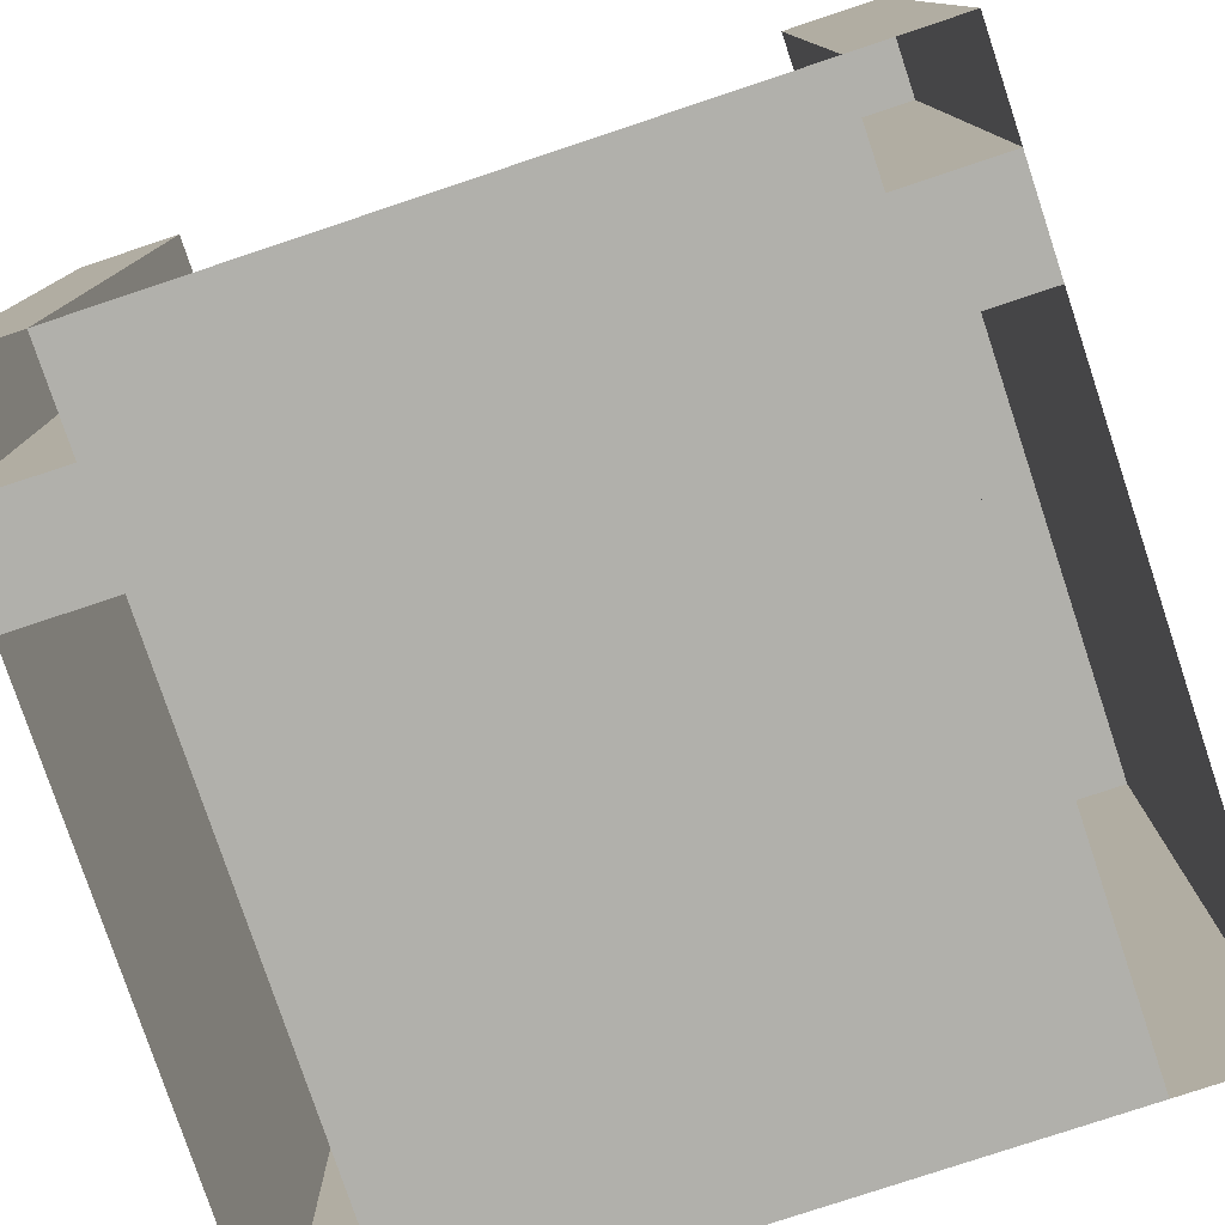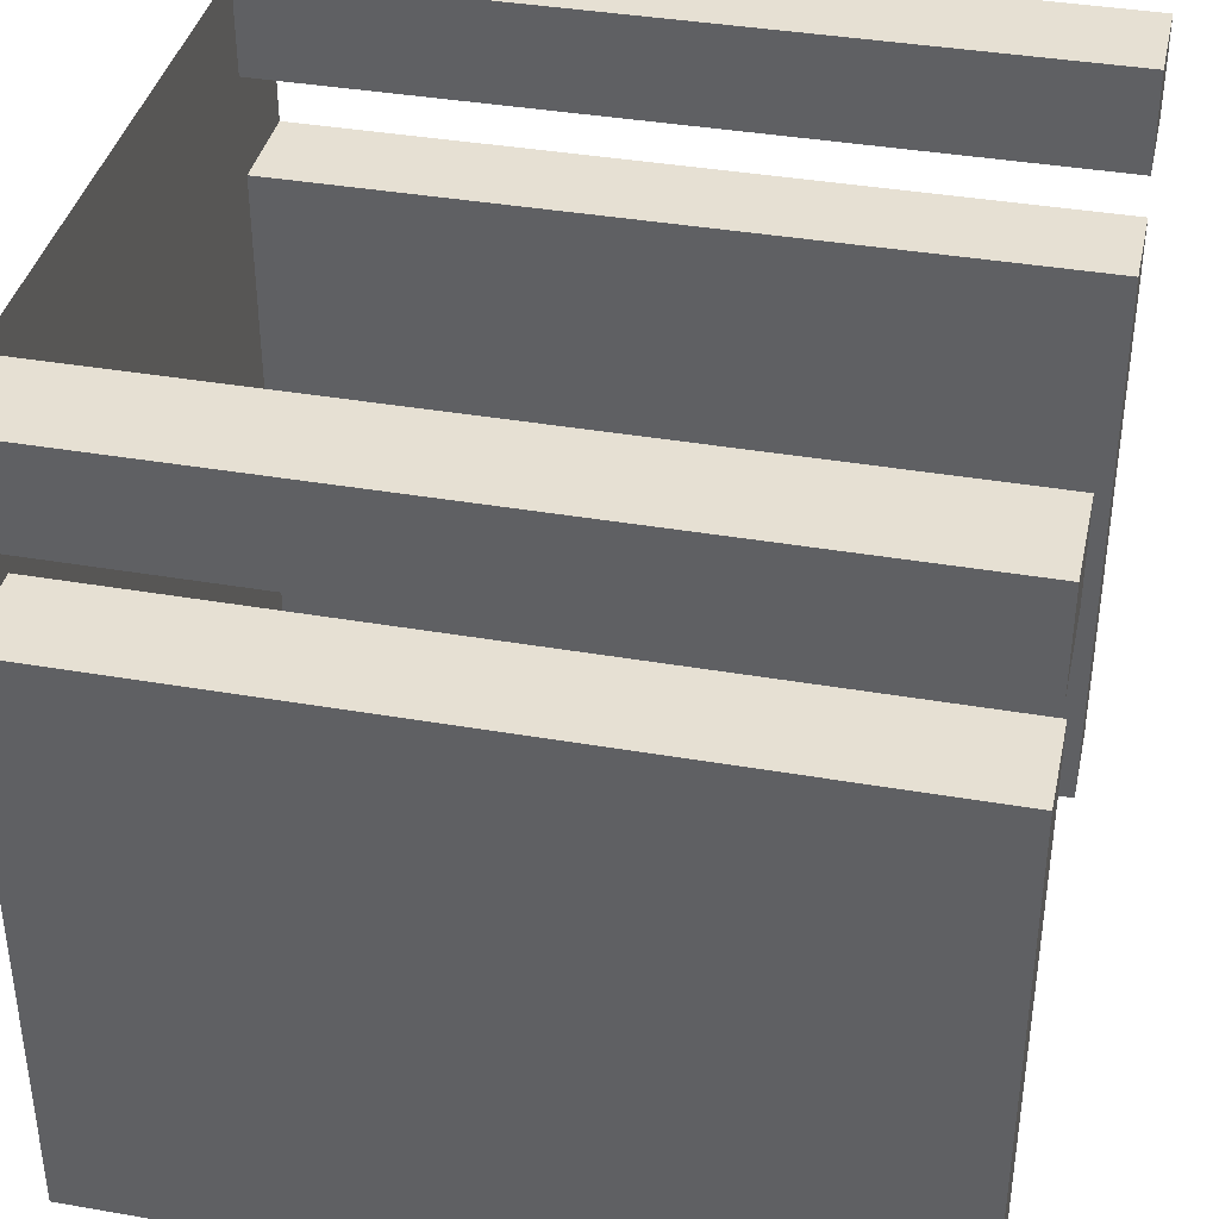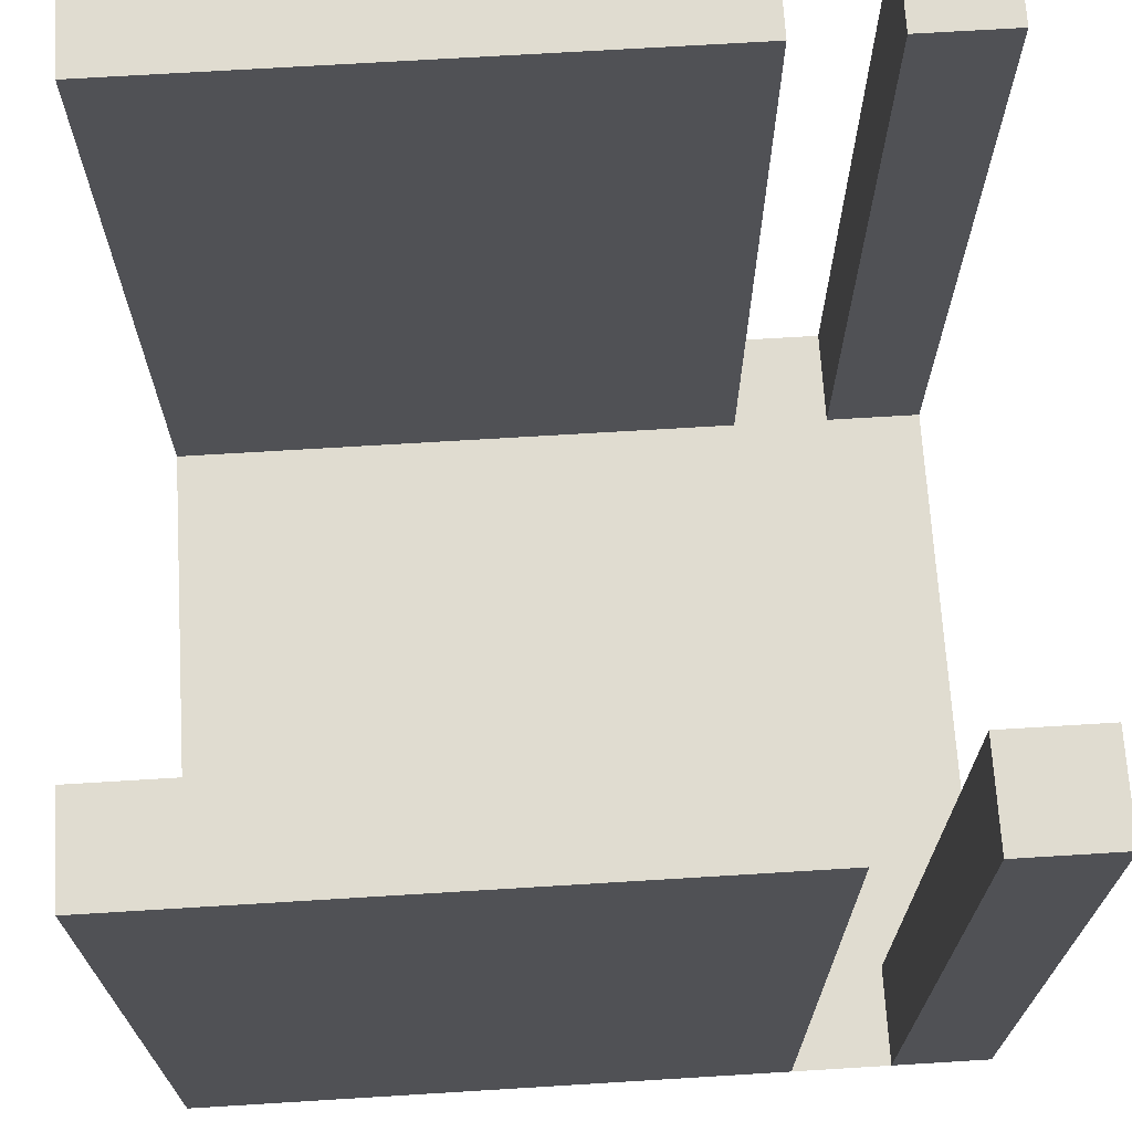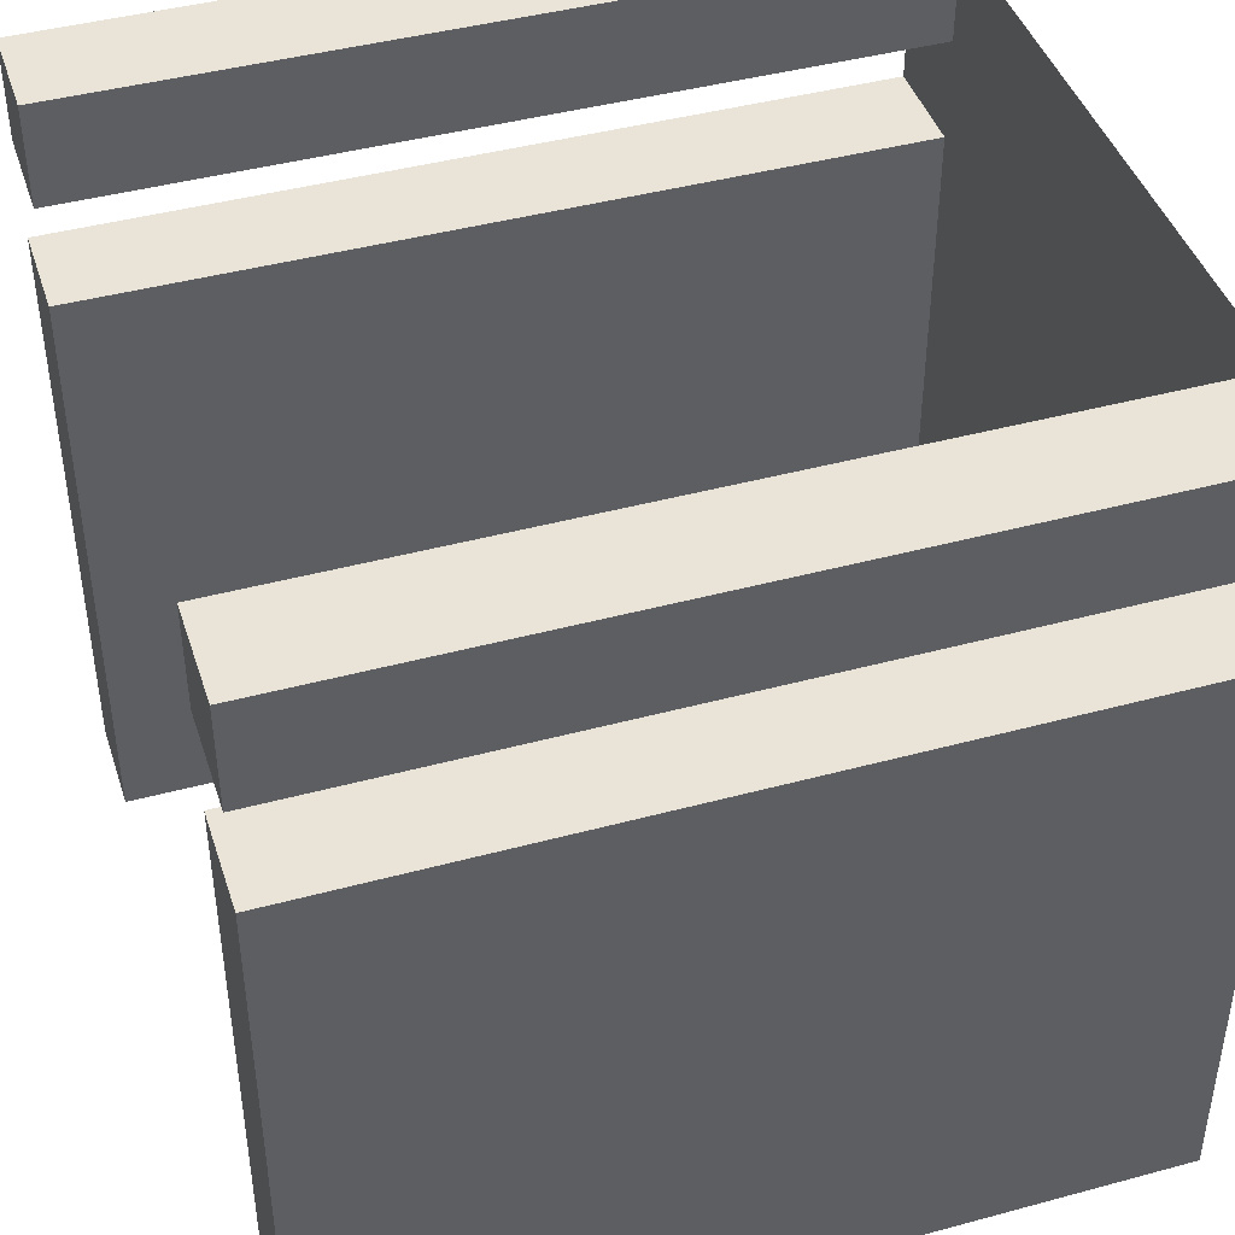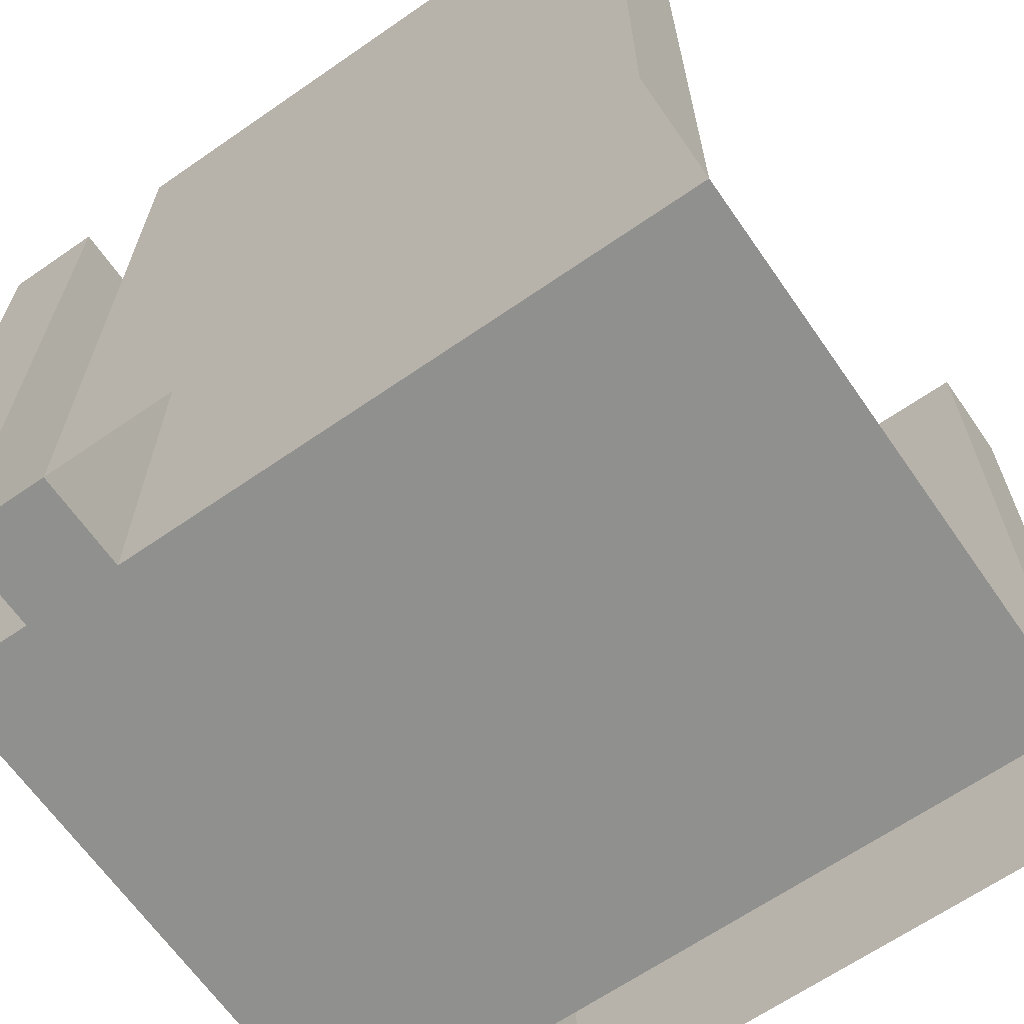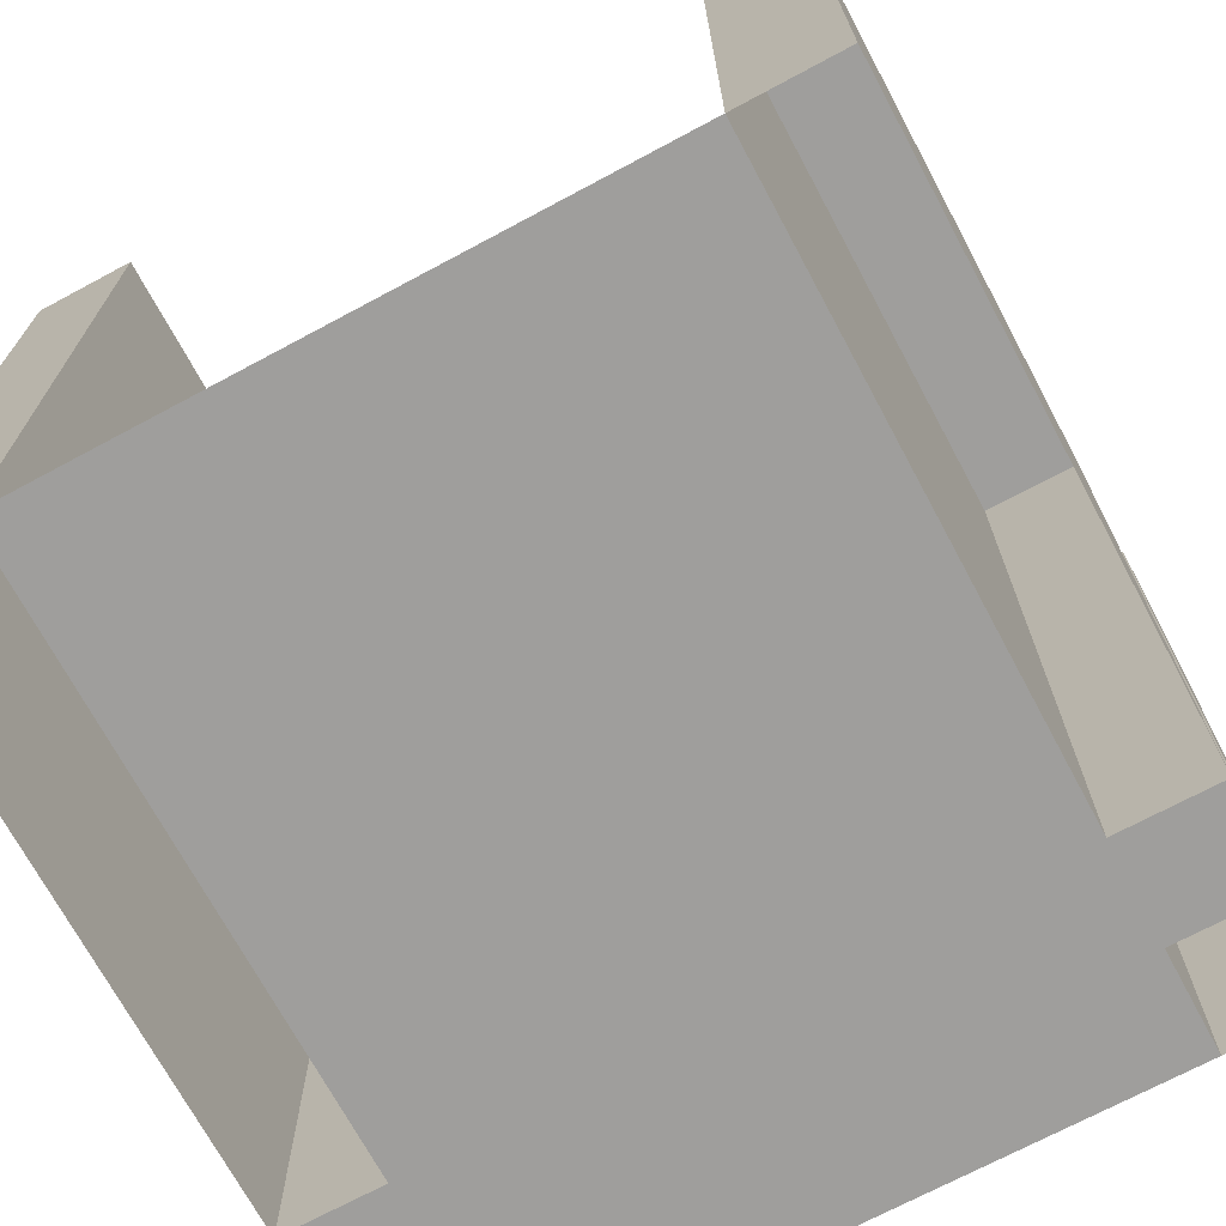
<metadata>
{"format":"obj","ext":"obj","renderer":"f3d","projection":"perspective","resolution":1024,"background":"white","views":[{"elev":-78.5,"azim":18.4,"up":"+Y"},{"elev":38.4,"azim":102.3,"up":"+Z"},{"elev":69.5,"azim":-93.5,"up":"+Y"},{"elev":43.5,"azim":-107.7,"up":"+Z"},{"elev":-65.5,"azim":124.8,"up":"+Y"},{"elev":-70.9,"azim":-151.8,"up":"+Y"}]}
</metadata>
<code>
o Plane
v -1.5 0 1.5
v 1.5 0 1.5
v -1.5 0 -1.5
v 1.5 0 -1.5
v 0 0 1.5
v 0 0 -1.5
v -0.75 0 -1.5
v -0.75 0 1.5
v 0.75 0 1.5
v 0.75 0 -1.5
v 1.125 0 1.5
v 1.125 0 -1.5
v -1.125 0 -1.5
v -1.125 0 1.5
v -1.5 0 0
v 1.5 0 0
v 0 0 0
v -0.75 0 0
v 0.75 0 0
v 1.125 0 0
v -1.125 0 0
v -1.5 0 0.75
v 1.5 0 0.75
v 0 0 0.75
v -0.75 0 0.75
v 0.75 0 0.75
v 1.125 0 0.75
v -1.125 0 0.75
v 1.5 3 0
v 1.5 3 -1.5
v -1.125 3 -1.5
v -1.5 3 -1.5
v 1.125 3 -1.5
v 1.125 3 0
v -1.125 3 0
v -1.5 3 0
v 1.5 3 0.75
v 1.125 3 0.75
v -1.125 3 0.75
v -1.5 3 0.75
v -1.5 0 1.125
v 1.5 0 1.125
v 0 0 1.125
v -0.75 0 1.125
v 0.75 0 1.125
v 1.125 0 1.125
v -1.125 0 1.125
v -1.5 3 1.125
v -1.5 3 1.5
v 1.125 3 1.5
v 1.5 3 1.5
v -1.125 3 1.5
v 1.5 3 1.125
v 1.125 3 1.125
v -1.125 3 1.125
f 21 13 31 35
f 18 17 6 7
f 21 18 7 13
f 17 19 10 6
f 19 20 12 10
f 4 12 33 30
f 20 27 38 34
f 26 27 20 19
f 24 26 19 17
f 28 25 18 21
f 25 24 17 18
f 22 28 39 40
f 46 42 23 27
f 44 43 24 25
f 47 44 25 28
f 43 45 26 24
f 45 46 27 26
f 41 47 28 22
f 34 29 30 33
f 36 35 31 32
f 40 39 35 36
f 38 37 29 34
f 28 21 35 39
f 15 22 40 36
f 12 20 34 33
f 27 23 37 38
f 16 4 30 29
f 3 15 36 32
f 13 3 32 31
f 23 16 29 37
f 47 41 48 55
f 9 11 46 45
f 5 9 45 43
f 14 8 44 47
f 8 5 43 44
f 11 2 51 50
f 49 52 55 48
f 50 51 53 54
f 46 11 50 54
f 1 14 52 49
f 42 46 54 53
f 2 42 53 51
f 41 1 49 48
f 14 47 55 52

</code>
